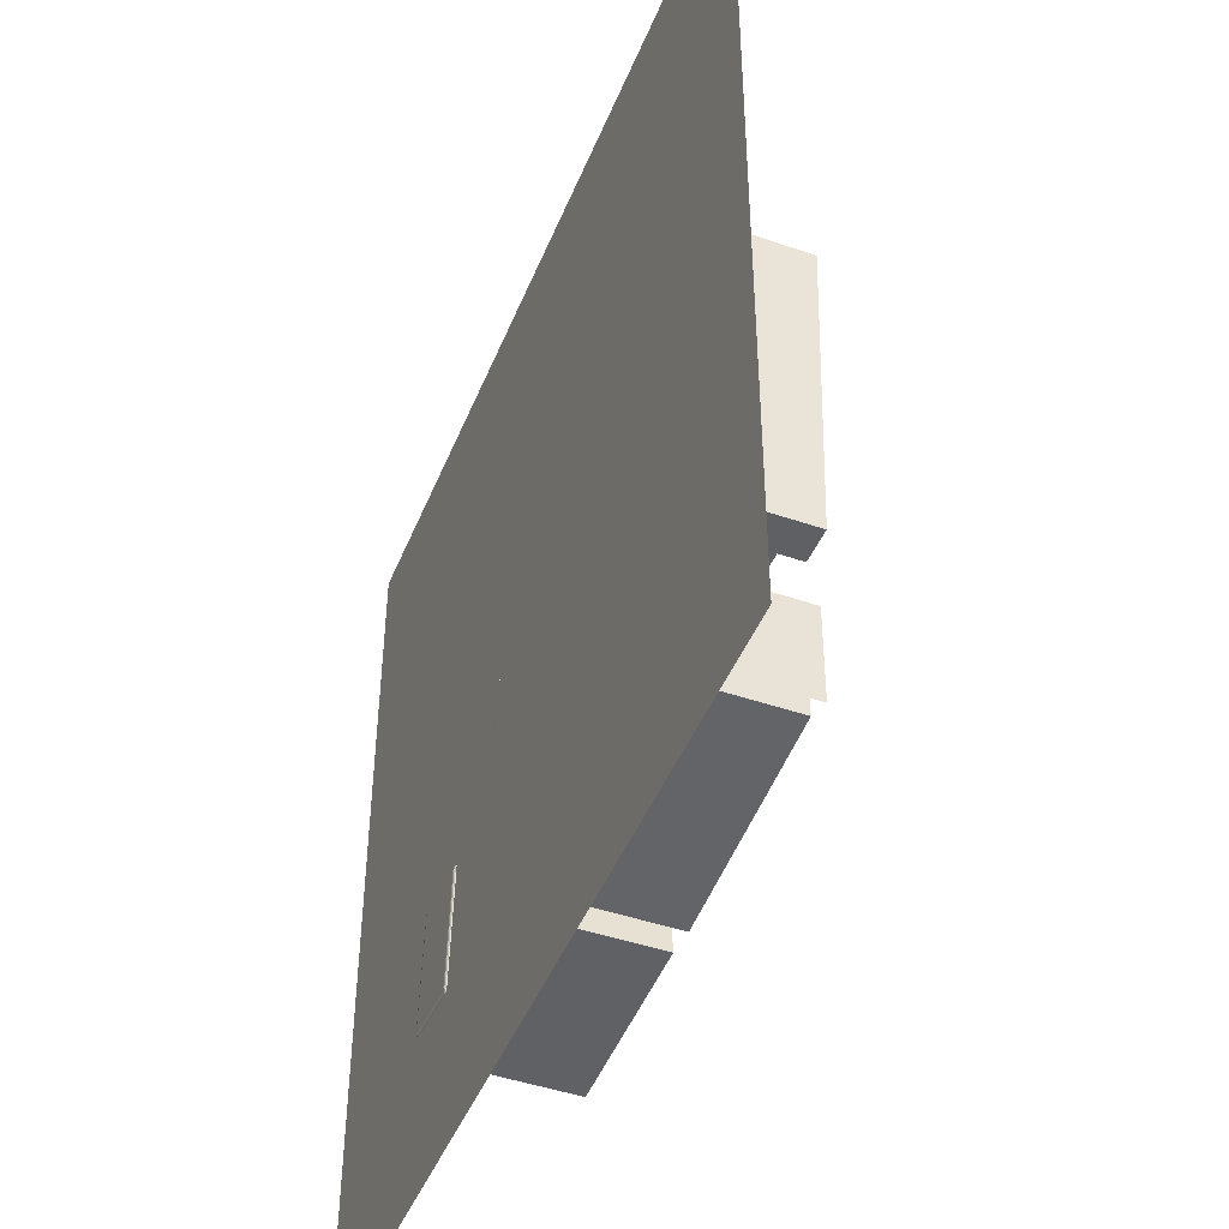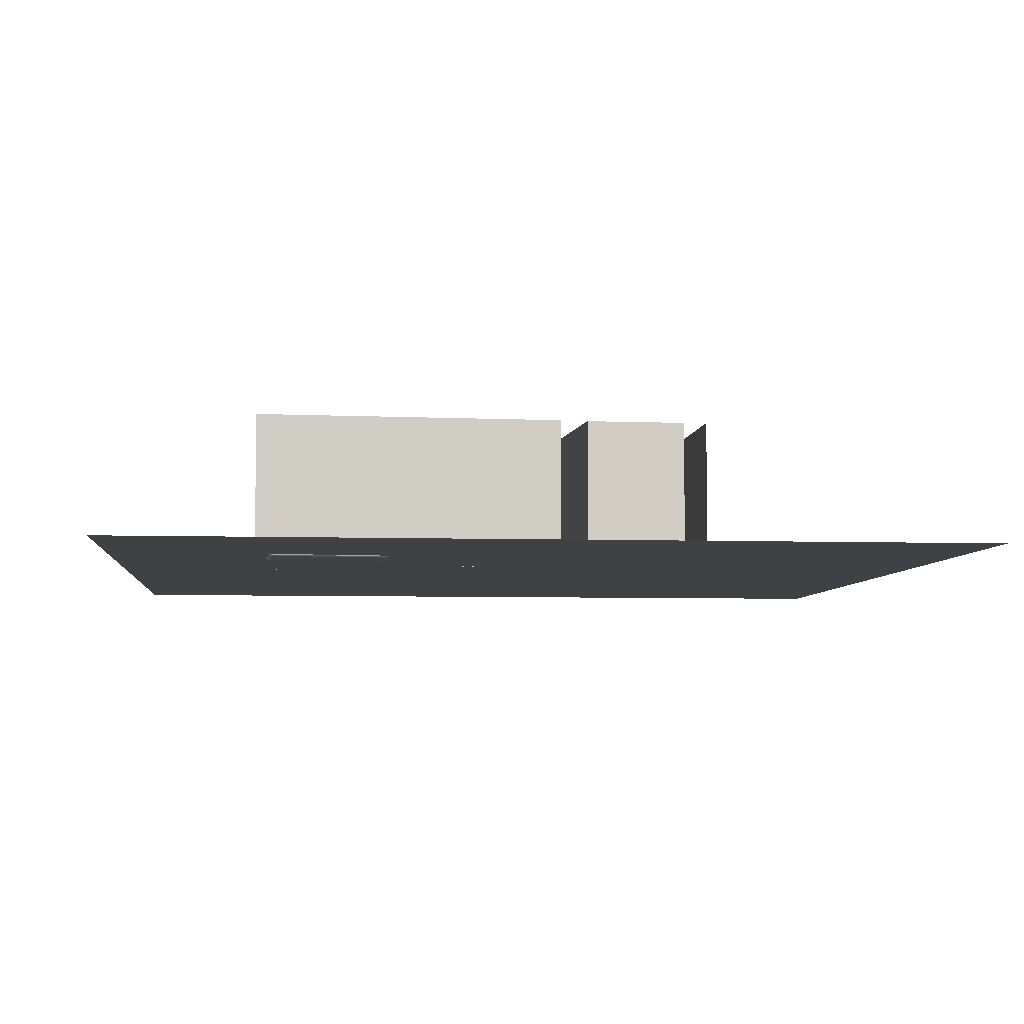
<metadata>
{"format":"obj","ext":"obj","renderer":"f3d","projection":"perspective","resolution":1024,"background":"white","views":[{"elev":-45.9,"azim":68.5,"up":"+Z"},{"elev":-5.9,"azim":-95.6,"up":"+Y"}]}
</metadata>
<code>
o Plane
v -46.14 0 46.14
v 46.14 0 46.14
v -46.14 0 -46.14
v 46.14 0 -46.14
f 1 2 4 3
o Cylinder.004
v -9.056 -0.006933 -7.432
v -9.056 2.786 -7.432
v -8.784 -0.006933 -7.405
v -8.784 2.786 -7.405
v -8.522 -0.006933 -7.326
v -8.522 2.786 -7.326
v -8.281 -0.006933 -7.197
v -8.281 2.786 -7.197
v -8.069 -0.006933 -7.023
v -8.069 2.786 -7.023
v -7.895 -0.006933 -6.812
v -7.895 2.786 -6.812
v -7.766 -0.006933 -6.57
v -7.766 2.786 -6.57
v -7.687 -0.006933 -6.308
v -7.687 2.786 -6.308
v -7.66 -0.006933 -6.036
v -7.66 2.786 -6.036
v -7.687 -0.006933 -5.764
v -7.687 2.786 -5.764
v -7.766 -0.006933 -5.502
v -7.766 2.786 -5.502
v -7.895 -0.006933 -5.26
v -7.895 2.786 -5.26
v -8.069 -0.006933 -5.049
v -8.069 2.786 -5.049
v -8.281 -0.006933 -4.875
v -8.281 2.786 -4.875
v -8.522 -0.006933 -4.746
v -8.522 2.786 -4.746
v -8.784 -0.006933 -4.667
v -8.784 2.786 -4.667
v -9.056 -0.006933 -4.64
v -9.056 2.786 -4.64
v -9.329 -0.006933 -4.667
v -9.329 2.786 -4.667
v -9.591 -0.006933 -4.746
v -9.591 2.786 -4.746
v -9.832 -0.006933 -4.875
v -9.832 2.786 -4.875
v -10.04 -0.006933 -5.049
v -10.04 2.786 -5.049
v -10.22 -0.006933 -5.26
v -10.22 2.786 -5.26
v -10.35 -0.006933 -5.502
v -10.35 2.786 -5.502
v -10.43 -0.006933 -5.764
v -10.43 2.786 -5.764
v -10.45 -0.006933 -6.036
v -10.45 2.786 -6.036
v -10.43 -0.006933 -6.308
v -10.43 2.786 -6.308
v -10.35 -0.006933 -6.57
v -10.35 2.786 -6.57
v -10.22 -0.006933 -6.812
v -10.22 2.786 -6.812
v -10.04 -0.006933 -7.023
v -10.04 2.786 -7.023
v -9.832 -0.006933 -7.197
v -9.832 2.786 -7.197
v -9.591 -0.006933 -7.326
v -9.591 2.786 -7.326
v -9.329 -0.006933 -7.405
v -9.329 2.786 -7.405
f 5 6 8 7
f 7 8 10 9
f 9 10 12 11
f 11 12 14 13
f 13 14 16 15
f 15 16 18 17
f 17 18 20 19
f 19 20 22 21
f 21 22 24 23
f 23 24 26 25
f 25 26 28 27
f 27 28 30 29
f 29 30 32 31
f 31 32 34 33
f 33 34 36 35
f 35 36 38 37
f 37 38 40 39
f 39 40 42 41
f 41 42 44 43
f 43 44 46 45
f 45 46 48 47
f 47 48 50 49
f 49 50 52 51
f 51 52 54 53
f 53 54 56 55
f 55 56 58 57
f 57 58 60 59
f 59 60 62 61
f 61 62 64 63
f 63 64 66 65
f 8 6 68 66 64 62 60 58 56 54 52 50 48 46 44 42 40 38 36 34 32 30 28 26 24 22 20 18 16 14 12 10
f 65 66 68 67
f 67 68 6 5
f 5 7 9 11 13 15 17 19 21 23 25 27 29 31 33 35 37 39 41 43 45 47 49 51 53 55 57 59 61 63 65 67
o Cylinder.005
v -9.056 -0.006933 -4.64
v -9.056 2.786 -4.64
v -8.784 -0.006933 -4.614
v -8.784 2.786 -4.614
v -8.522 -0.006933 -4.534
v -8.522 2.786 -4.534
v -8.281 -0.006933 -4.405
v -8.281 2.786 -4.405
v -8.069 -0.006933 -4.231
v -8.069 2.786 -4.231
v -7.895 -0.006933 -4.02
v -7.895 2.786 -4.02
v -7.766 -0.006933 -3.778
v -7.766 2.786 -3.778
v -7.687 -0.006933 -3.517
v -7.687 2.786 -3.517
v -7.66 -0.006933 -3.244
v -7.66 2.786 -3.244
v -7.687 -0.006933 -2.972
v -7.687 2.786 -2.972
v -7.766 -0.006933 -2.71
v -7.766 2.786 -2.71
v -7.895 -0.006933 -2.468
v -7.895 2.786 -2.468
v -8.069 -0.006933 -2.257
v -8.069 2.786 -2.257
v -8.281 -0.006933 -2.083
v -8.281 2.786 -2.083
v -8.522 -0.006933 -1.954
v -8.522 2.786 -1.954
v -8.784 -0.006933 -1.875
v -8.784 2.786 -1.875
v -9.056 -0.006933 -1.848
v -9.056 2.786 -1.848
v -9.329 -0.006933 -1.875
v -9.329 2.786 -1.875
v -9.591 -0.006933 -1.954
v -9.591 2.786 -1.954
v -9.832 -0.006933 -2.083
v -9.832 2.786 -2.083
v -10.04 -0.006933 -2.257
v -10.04 2.786 -2.257
v -10.22 -0.006933 -2.468
v -10.22 2.786 -2.468
v -10.35 -0.006933 -2.71
v -10.35 2.786 -2.71
v -10.43 -0.006933 -2.972
v -10.43 2.786 -2.972
v -10.45 -0.006933 -3.244
v -10.45 2.786 -3.244
v -10.43 -0.006933 -3.517
v -10.43 2.786 -3.517
v -10.35 -0.006933 -3.778
v -10.35 2.786 -3.778
v -10.22 -0.006933 -4.02
v -10.22 2.786 -4.02
v -10.04 -0.006933 -4.231
v -10.04 2.786 -4.231
v -9.832 -0.006933 -4.405
v -9.832 2.786 -4.405
v -9.591 -0.006933 -4.534
v -9.591 2.786 -4.534
v -9.329 -0.006933 -4.614
v -9.329 2.786 -4.614
f 69 70 72 71
f 71 72 74 73
f 73 74 76 75
f 75 76 78 77
f 77 78 80 79
f 79 80 82 81
f 81 82 84 83
f 83 84 86 85
f 85 86 88 87
f 87 88 90 89
f 89 90 92 91
f 91 92 94 93
f 93 94 96 95
f 95 96 98 97
f 97 98 100 99
f 99 100 102 101
f 101 102 104 103
f 103 104 106 105
f 105 106 108 107
f 107 108 110 109
f 109 110 112 111
f 111 112 114 113
f 113 114 116 115
f 115 116 118 117
f 117 118 120 119
f 119 120 122 121
f 121 122 124 123
f 123 124 126 125
f 125 126 128 127
f 127 128 130 129
f 72 70 132 130 128 126 124 122 120 118 116 114 112 110 108 106 104 102 100 98 96 94 92 90 88 86 84 82 80 78 76 74
f 129 130 132 131
f 131 132 70 69
f 69 71 73 75 77 79 81 83 85 87 89 91 93 95 97 99 101 103 105 107 109 111 113 115 117 119 121 123 125 127 129 131
o Cylinder.006_Cylinder.007
v -9.056 2.694 -7.432
v -9.056 5.486 -7.432
v -8.784 2.694 -7.405
v -8.784 5.486 -7.405
v -8.522 2.694 -7.326
v -8.522 5.486 -7.326
v -8.281 2.694 -7.197
v -8.281 5.486 -7.197
v -8.069 2.694 -7.023
v -8.069 5.486 -7.023
v -7.895 2.694 -6.812
v -7.895 5.486 -6.812
v -7.766 2.694 -6.57
v -7.766 5.486 -6.57
v -7.687 2.694 -6.308
v -7.687 5.486 -6.308
v -7.66 2.694 -6.036
v -7.66 5.486 -6.036
v -7.687 2.694 -5.764
v -7.687 5.486 -5.764
v -7.766 2.694 -5.502
v -7.766 5.486 -5.502
v -7.895 2.694 -5.26
v -7.895 5.486 -5.26
v -8.069 2.694 -5.049
v -8.069 5.486 -5.049
v -8.281 2.694 -4.875
v -8.281 5.486 -4.875
v -8.522 2.694 -4.746
v -8.522 5.486 -4.746
v -8.784 2.694 -4.667
v -8.784 5.486 -4.667
v -9.056 2.694 -4.64
v -9.056 5.486 -4.64
v -9.329 2.694 -4.667
v -9.329 5.486 -4.667
v -9.591 2.694 -4.746
v -9.591 5.486 -4.746
v -9.832 2.694 -4.875
v -9.832 5.486 -4.875
v -10.04 2.694 -5.049
v -10.04 5.486 -5.049
v -10.22 2.694 -5.26
v -10.22 5.486 -5.26
v -10.35 2.694 -5.502
v -10.35 5.486 -5.502
v -10.43 2.694 -5.764
v -10.43 5.486 -5.764
v -10.45 2.694 -6.036
v -10.45 5.486 -6.036
v -10.43 2.694 -6.308
v -10.43 5.486 -6.308
v -10.35 2.694 -6.57
v -10.35 5.486 -6.57
v -10.22 2.694 -6.812
v -10.22 5.486 -6.812
v -10.04 2.694 -7.023
v -10.04 5.486 -7.023
v -9.832 2.694 -7.197
v -9.832 5.486 -7.197
v -9.591 2.694 -7.326
v -9.591 5.486 -7.326
v -9.329 2.694 -7.405
v -9.329 5.486 -7.405
f 133 134 136 135
f 135 136 138 137
f 137 138 140 139
f 139 140 142 141
f 141 142 144 143
f 143 144 146 145
f 145 146 148 147
f 147 148 150 149
f 149 150 152 151
f 151 152 154 153
f 153 154 156 155
f 155 156 158 157
f 157 158 160 159
f 159 160 162 161
f 161 162 164 163
f 163 164 166 165
f 165 166 168 167
f 167 168 170 169
f 169 170 172 171
f 171 172 174 173
f 173 174 176 175
f 175 176 178 177
f 177 178 180 179
f 179 180 182 181
f 181 182 184 183
f 183 184 186 185
f 185 186 188 187
f 187 188 190 189
f 189 190 192 191
f 191 192 194 193
f 136 134 196 194 192 190 188 186 184 182 180 178 176 174 172 170 168 166 164 162 160 158 156 154 152 150 148 146 144 142 140 138
f 193 194 196 195
f 195 196 134 133
f 133 135 137 139 141 143 145 147 149 151 153 155 157 159 161 163 165 167 169 171 173 175 177 179 181 183 185 187 189 191 193 195
o Cylinder.007_Cylinder.008
v -9.056 2.605 -4.64
v -9.056 5.398 -4.64
v -8.784 2.605 -4.614
v -8.784 5.398 -4.614
v -8.522 2.605 -4.534
v -8.522 5.398 -4.534
v -8.281 2.605 -4.405
v -8.281 5.398 -4.405
v -8.069 2.605 -4.231
v -8.069 5.398 -4.231
v -7.895 2.605 -4.02
v -7.895 5.398 -4.02
v -7.766 2.605 -3.778
v -7.766 5.398 -3.778
v -7.687 2.605 -3.517
v -7.687 5.398 -3.517
v -7.66 2.605 -3.244
v -7.66 5.398 -3.244
v -7.687 2.605 -2.972
v -7.687 5.398 -2.972
v -7.766 2.605 -2.71
v -7.766 5.398 -2.71
v -7.895 2.605 -2.468
v -7.895 5.398 -2.468
v -8.069 2.605 -2.257
v -8.069 5.398 -2.257
v -8.281 2.605 -2.083
v -8.281 5.398 -2.083
v -8.522 2.605 -1.954
v -8.522 5.398 -1.954
v -8.784 2.605 -1.875
v -8.784 5.398 -1.875
v -9.056 2.605 -1.848
v -9.056 5.398 -1.848
v -9.329 2.605 -1.875
v -9.329 5.398 -1.875
v -9.591 2.605 -1.954
v -9.591 5.398 -1.954
v -9.832 2.605 -2.083
v -9.832 5.398 -2.083
v -10.04 2.605 -2.257
v -10.04 5.398 -2.257
v -10.22 2.605 -2.468
v -10.22 5.398 -2.468
v -10.35 2.605 -2.71
v -10.35 5.398 -2.71
v -10.43 2.605 -2.972
v -10.43 5.398 -2.972
v -10.45 2.605 -3.244
v -10.45 5.398 -3.244
v -10.43 2.605 -3.517
v -10.43 5.398 -3.517
v -10.35 2.605 -3.778
v -10.35 5.398 -3.778
v -10.22 2.605 -4.02
v -10.22 5.398 -4.02
v -10.04 2.605 -4.231
v -10.04 5.398 -4.231
v -9.832 2.605 -4.405
v -9.832 5.398 -4.405
v -9.591 2.605 -4.534
v -9.591 5.398 -4.534
v -9.329 2.605 -4.614
v -9.329 5.398 -4.614
f 197 198 200 199
f 199 200 202 201
f 201 202 204 203
f 203 204 206 205
f 205 206 208 207
f 207 208 210 209
f 209 210 212 211
f 211 212 214 213
f 213 214 216 215
f 215 216 218 217
f 217 218 220 219
f 219 220 222 221
f 221 222 224 223
f 223 224 226 225
f 225 226 228 227
f 227 228 230 229
f 229 230 232 231
f 231 232 234 233
f 233 234 236 235
f 235 236 238 237
f 237 238 240 239
f 239 240 242 241
f 241 242 244 243
f 243 244 246 245
f 245 246 248 247
f 247 248 250 249
f 249 250 252 251
f 251 252 254 253
f 253 254 256 255
f 255 256 258 257
f 200 198 260 258 256 254 252 250 248 246 244 242 240 238 236 234 232 230 228 226 224 222 220 218 216 214 212 210 208 206 204 202
f 257 258 260 259
f 259 260 198 197
f 197 199 201 203 205 207 209 211 213 215 217 219 221 223 225 227 229 231 233 235 237 239 241 243 245 247 249 251 253 255 257 259
o Cylinder.008_Cylinder.009
v -9.056 5.449 -7.432
v -9.056 8.242 -7.432
v -8.784 5.449 -7.405
v -8.784 8.242 -7.405
v -8.522 5.449 -7.326
v -8.522 8.242 -7.326
v -8.281 5.449 -7.197
v -8.281 8.242 -7.197
v -8.069 5.449 -7.023
v -8.069 8.242 -7.023
v -7.895 5.449 -6.812
v -7.895 8.242 -6.812
v -7.766 5.449 -6.57
v -7.766 8.242 -6.57
v -7.687 5.449 -6.308
v -7.687 8.242 -6.308
v -7.66 5.449 -6.036
v -7.66 8.242 -6.036
v -7.687 5.449 -5.764
v -7.687 8.242 -5.764
v -7.766 5.449 -5.502
v -7.766 8.242 -5.502
v -7.895 5.449 -5.26
v -7.895 8.242 -5.26
v -8.069 5.449 -5.049
v -8.069 8.242 -5.049
v -8.281 5.449 -4.875
v -8.281 8.242 -4.875
v -8.522 5.449 -4.746
v -8.522 8.242 -4.746
v -8.784 5.449 -4.667
v -8.784 8.242 -4.667
v -9.056 5.449 -4.64
v -9.056 8.242 -4.64
v -9.329 5.449 -4.667
v -9.329 8.242 -4.667
v -9.591 5.449 -4.746
v -9.591 8.242 -4.746
v -9.832 5.449 -4.875
v -9.832 8.242 -4.875
v -10.04 5.449 -5.049
v -10.04 8.242 -5.049
v -10.22 5.449 -5.26
v -10.22 8.242 -5.26
v -10.35 5.449 -5.502
v -10.35 8.242 -5.502
v -10.43 5.449 -5.764
v -10.43 8.242 -5.764
v -10.45 5.449 -6.036
v -10.45 8.242 -6.036
v -10.43 5.449 -6.308
v -10.43 8.242 -6.308
v -10.35 5.449 -6.57
v -10.35 8.242 -6.57
v -10.22 5.449 -6.812
v -10.22 8.242 -6.812
v -10.04 5.449 -7.023
v -10.04 8.242 -7.023
v -9.832 5.449 -7.197
v -9.832 8.242 -7.197
v -9.591 5.449 -7.326
v -9.591 8.242 -7.326
v -9.329 5.449 -7.405
v -9.329 8.242 -7.405
f 261 262 264 263
f 263 264 266 265
f 265 266 268 267
f 267 268 270 269
f 269 270 272 271
f 271 272 274 273
f 273 274 276 275
f 275 276 278 277
f 277 278 280 279
f 279 280 282 281
f 281 282 284 283
f 283 284 286 285
f 285 286 288 287
f 287 288 290 289
f 289 290 292 291
f 291 292 294 293
f 293 294 296 295
f 295 296 298 297
f 297 298 300 299
f 299 300 302 301
f 301 302 304 303
f 303 304 306 305
f 305 306 308 307
f 307 308 310 309
f 309 310 312 311
f 311 312 314 313
f 313 314 316 315
f 315 316 318 317
f 317 318 320 319
f 319 320 322 321
f 264 262 324 322 320 318 316 314 312 310 308 306 304 302 300 298 296 294 292 290 288 286 284 282 280 278 276 274 272 270 268 266
f 321 322 324 323
f 323 324 262 261
f 261 263 265 267 269 271 273 275 277 279 281 283 285 287 289 291 293 295 297 299 301 303 305 307 309 311 313 315 317 319 321 323
o Cube.012_Cube.016
v -7.53 0 -5.66
v -7.104 0 4.533
v -3.911 0 4.662
v -3.844 0 -1.685
v 3.781 0 -5.437
v 3.396 0 -1.291
v 27.33 0 20.42
v 23.68 0 16.41
v 7.927 0 19.41
v 8.209 0 16.64
v 21.5 0 -11.84
v 21.74 0 -5.949
v 21.99 0 -1.345
v 25.36 0 -12
v 12.79 0 -5.631
v 13.04 0 -1.028
v -7.227 0 1.59
v -24.77 0 3.006
v -26.16 0 -30.39
v -6.657 0 -29.67
v -24.21 0 19.4
v -24.36 0 6.025
v -7.665 0 -13.77
v -3.786 0 -13.99
v -3.41 0 -30.03
v 20.55 0 -27.75
v 20.44 0 -18.36
v 23.42 0 -18.67
v 23.31 0 -28.85
v -0.676 0 19.18
v -24.1 0 16.9
v -0.5655 0 16.68
v -7.53 15.17 -5.66
v -7.104 15.17 4.533
v -3.911 15.17 4.662
v -3.844 15.17 -1.685
v 3.781 15.17 -5.437
v 3.396 15.17 -1.291
v 27.33 15.17 20.42
v 23.68 15.17 16.41
v 7.927 15.17 19.41
v 8.209 15.17 16.64
v 21.5 15.17 -11.84
v 21.74 15.17 -5.949
v 21.99 15.17 -1.345
v 25.36 15.17 -12
v 12.79 15.17 -5.631
v 13.04 15.17 -1.028
v -7.227 15.17 1.59
v -24.77 15.17 3.006
v -26.16 15.17 -30.39
v -6.657 15.17 -29.67
v -24.21 15.17 19.4
v -24.36 15.17 6.025
v -7.665 15.17 -13.77
v -3.786 15.17 -13.99
v -3.41 15.17 -30.03
v 20.55 15.17 -27.75
v 20.44 15.17 -18.36
v 23.42 15.17 -18.67
v 23.31 15.17 -28.85
v -0.676 15.17 19.18
v -24.1 15.17 16.9
v -0.5655 15.17 16.68
f 330 329 361 362
f 326 358 378 346
f 338 331 363 370
f 354 345 377 386
f 355 346 378 387
f 337 332 364 369
f 356 355 387 388
f 347 379 376 344
f 331 333 365 363
f 356 354 386 388
f 348 380 379 347
f 334 332 364 366
f 349 381 380 348
f 334 333 365 366
f 336 368 367 335
f 335 367 370 338
f 350 382 381 349
f 339 371 368 336
f 341 373 357 325
f 351 383 382 350
f 337 369 372 340
f 327 359 358 326
f 352 384 383 351
f 340 372 371 339
f 328 360 359 327
f 353 352 384 385
f 342 374 373 341
f 325 357 361 329
f 343 375 374 342
f 330 362 360 328
f 344 376 375 343
o Cube.018_Cube.022
v -24.5 -0.1926 -16.4
v -24.44 0.05308 -15.75
v -24.88 0.05308 -16.37
v -24.47 -0.1598 -16.08
v -24.69 -0.1598 -16.39
v -24.65 -0.1279 -16.08
v -24.64 0.05308 -15.82
v -24.45 -0.0696 -15.84
v -24.64 -0.06441 -15.91
v -24.83 -0.0696 -16.38
v -24.8 0.05308 -16.05
v -24.75 -0.06441 -16.07
v -24.44 4.475 -15.75
v -24.5 4.721 -16.4
v -24.88 4.475 -16.37
v -24.45 4.598 -15.84
v -24.64 4.475 -15.82
v -24.64 4.593 -15.91
v -24.69 4.688 -16.39
v -24.47 4.688 -16.08
v -24.65 4.656 -16.08
v -24.8 4.475 -16.05
v -24.83 4.598 -16.38
v -24.75 4.593 -16.07
v -25.49 -0.1926 -28.2
v -25.87 0.05308 -28.16
v -25.54 0.05308 -28.85
v -25.68 -0.1598 -28.18
v -25.52 -0.1598 -28.52
v -25.7 -0.1279 -28.49
v -25.85 0.05308 -28.5
v -25.82 -0.0696 -28.17
v -25.8 -0.06441 -28.49
v -25.54 -0.0696 -28.76
v -25.73 0.05308 -28.75
v -25.71 -0.06441 -28.66
v -25.49 4.721 -28.2
v -25.54 4.475 -28.85
v -25.87 4.475 -28.16
v -25.52 4.688 -28.52
v -25.68 4.688 -28.18
v -25.7 4.656 -28.49
v -25.73 4.475 -28.75
v -25.54 4.598 -28.76
v -25.71 4.593 -28.66
v -25.82 4.598 -28.17
v -25.85 4.475 -28.5
v -25.8 4.593 -28.49
v -17.62 -0.1926 -16.98
v -17.24 0.05308 -17.01
v -17.56 0.05308 -16.33
v -17.43 -0.1598 -17
v -17.59 -0.1598 -16.65
v -17.41 -0.1279 -16.68
v -17.26 0.05308 -16.68
v -17.29 -0.0696 -17.01
v -17.31 -0.06441 -16.69
v -17.57 -0.0696 -16.41
v -17.38 0.05308 -16.43
v -17.4 -0.06441 -16.51
v -17.62 4.721 -16.98
v -17.56 4.475 -16.33
v -17.24 4.475 -17.01
v -17.59 4.688 -16.65
v -17.43 4.688 -17
v -17.41 4.656 -16.68
v -17.38 4.475 -16.43
v -17.57 4.598 -16.41
v -17.4 4.593 -16.51
v -17.29 4.598 -17.01
v -17.26 4.475 -16.68
v -17.31 4.593 -16.69
v -18.61 -0.1926 -28.77
v -18.66 0.05308 -29.43
v -18.23 0.05308 -28.81
v -18.64 -0.1598 -29.1
v -18.42 -0.1598 -28.79
v -18.45 -0.1279 -29.1
v -18.47 0.05308 -29.36
v -18.66 -0.0696 -29.34
v -18.47 -0.06441 -29.27
v -18.28 -0.0696 -28.8
v -18.31 0.05308 -29.13
v -18.35 -0.06441 -29.11
v -18.61 4.721 -28.77
v -18.23 4.475 -28.81
v -18.66 4.475 -29.43
v -18.42 4.688 -28.79
v -18.64 4.688 -29.1
v -18.45 4.656 -29.1
v -18.31 4.475 -29.13
v -18.28 4.598 -28.8
v -18.35 4.593 -29.11
v -18.66 4.598 -29.34
v -18.47 4.475 -29.36
v -18.47 4.593 -29.27
f 439 450 401 390
f 463 474 451 438
f 473 425 402 449
f 391 403 427 414
f 415 426 475 462
f 389 392 394 393
f 392 396 397 394
f 390 395 397 396
f 395 399 400 397
f 391 398 400 399
f 398 393 394 400
f 394 397 400
f 401 404 406 405
f 404 408 409 406
f 402 407 409 408
f 407 411 412 409
f 403 410 412 411
f 410 405 406 412
f 406 409 412
f 413 416 418 417
f 416 420 421 418
f 414 419 421 420
f 419 423 424 421
f 415 422 424 423
f 422 417 418 424
f 418 421 424
f 425 428 430 429
f 428 432 433 430
f 426 431 433 432
f 431 435 436 433
f 427 434 436 435
f 434 429 430 436
f 430 433 436
f 437 440 442 441
f 440 444 445 442
f 438 443 445 444
f 443 447 448 445
f 439 446 448 447
f 446 441 442 448
f 442 445 448
f 449 452 454 453
f 452 456 457 454
f 450 455 457 456
f 455 459 460 457
f 451 458 460 459
f 458 453 454 460
f 454 457 460
f 461 464 466 465
f 464 468 469 466
f 462 467 469 468
f 467 471 472 469
f 463 470 472 471
f 470 465 466 472
f 466 469 472
f 473 476 478 477
f 476 480 481 478
f 474 479 481 480
f 479 483 484 481
f 475 482 484 483
f 482 477 478 484
f 478 481 484
f 413 389 393 416
f 416 393 398 420
f 420 398 391 414
f 390 401 405 395
f 395 405 410 399
f 399 410 403 391
f 402 425 429 407
f 407 429 434 411
f 411 434 427 403
f 426 415 423 431
f 431 423 419 435
f 435 419 414 427
f 461 413 417 464
f 464 417 422 468
f 468 422 415 462
f 425 473 477 428
f 428 477 482 432
f 432 482 475 426
f 474 463 471 479
f 479 471 467 483
f 483 467 462 475
f 437 461 465 440
f 440 465 470 444
f 444 470 463 438
f 473 449 453 476
f 476 453 458 480
f 480 458 451 474
f 450 439 447 455
f 455 447 443 459
f 459 443 438 451
f 389 437 441 392
f 392 441 446 396
f 396 446 439 390
f 449 402 408 452
f 452 408 404 456
f 456 404 401 450
f 413 461 437 389
o Cube.020_Cube.024
v -26.16 3.977 -30.39
v -6.657 6.181 -29.67
v -17.87 4.142 -30.08
v -26.16 4.744 -30.39
v -6.657 6.993 -29.67
v -17.1 5.147 -30.05
v -7.25 8.29 -13.77
v -7.25 9.156 -13.77
v -26.22 3.977 -27.47
v -7.936 6.181 -27.38
v -17.92 4.142 -27.16
v -26.22 4.744 -27.47
v -8.363 6.993 -28.04
v -17.16 5.147 -27.14
v -9.304 8.29 -13.92
v -9.304 9.156 -13.92
f 486 487 485 488 490 489
f 491 486 489 492
f 494 497 498 496 493 495
f 499 500 497 494
f 488 485 493 496
f 485 487 495 493
f 487 486 494 495
f 490 488 496 498
f 489 490 498 497
f 491 492 500 499
f 486 491 499 494
f 492 489 497 500

</code>
